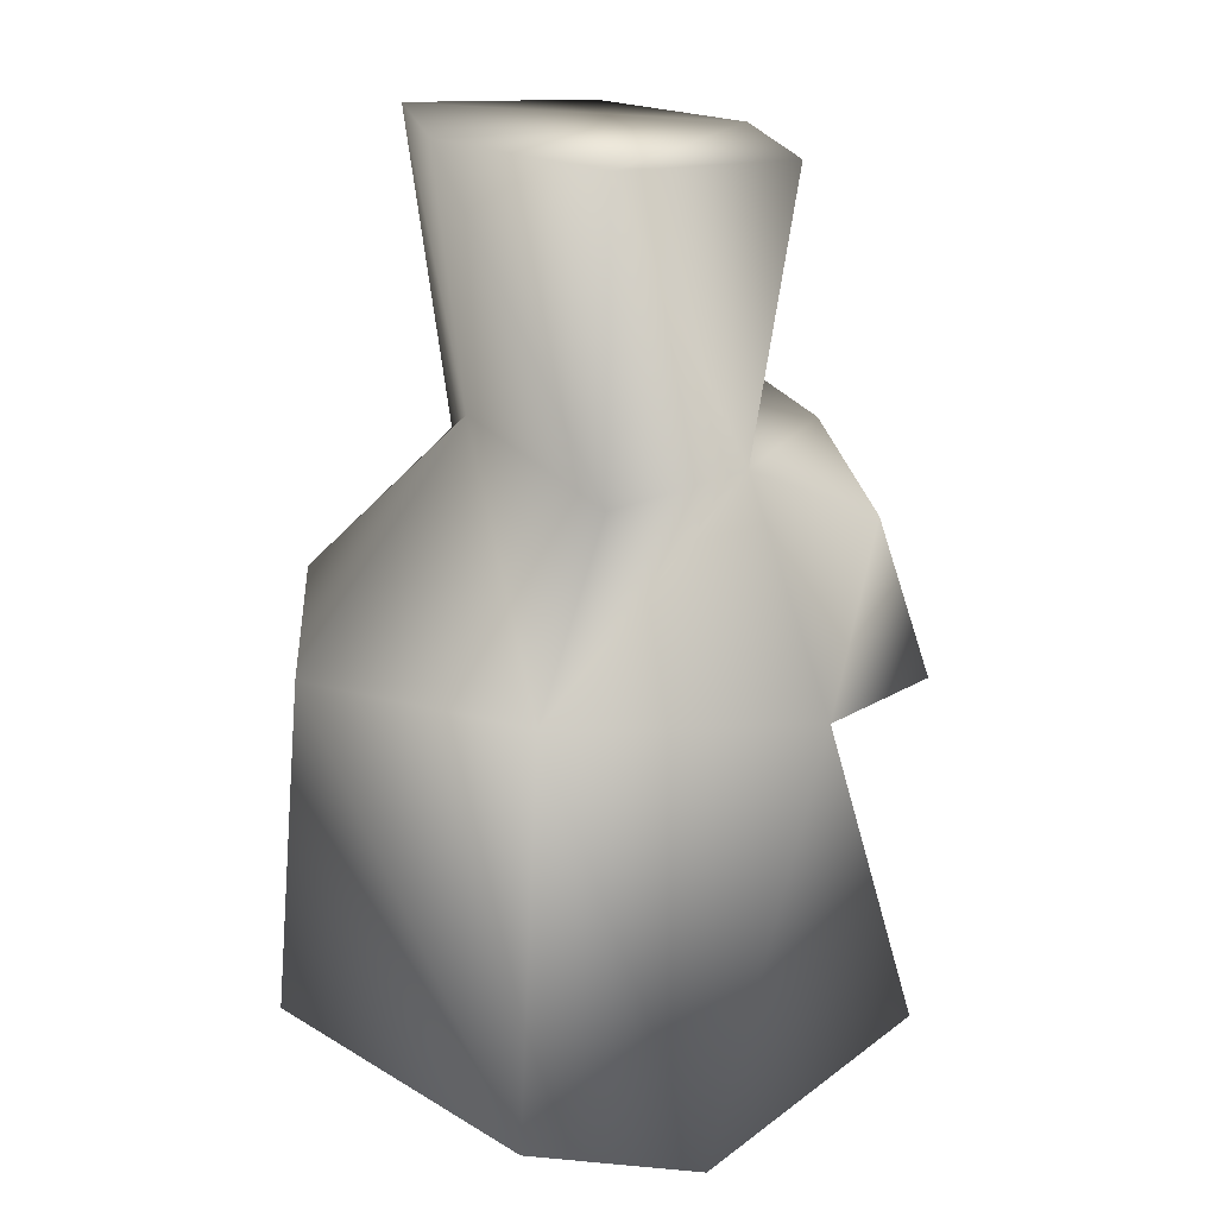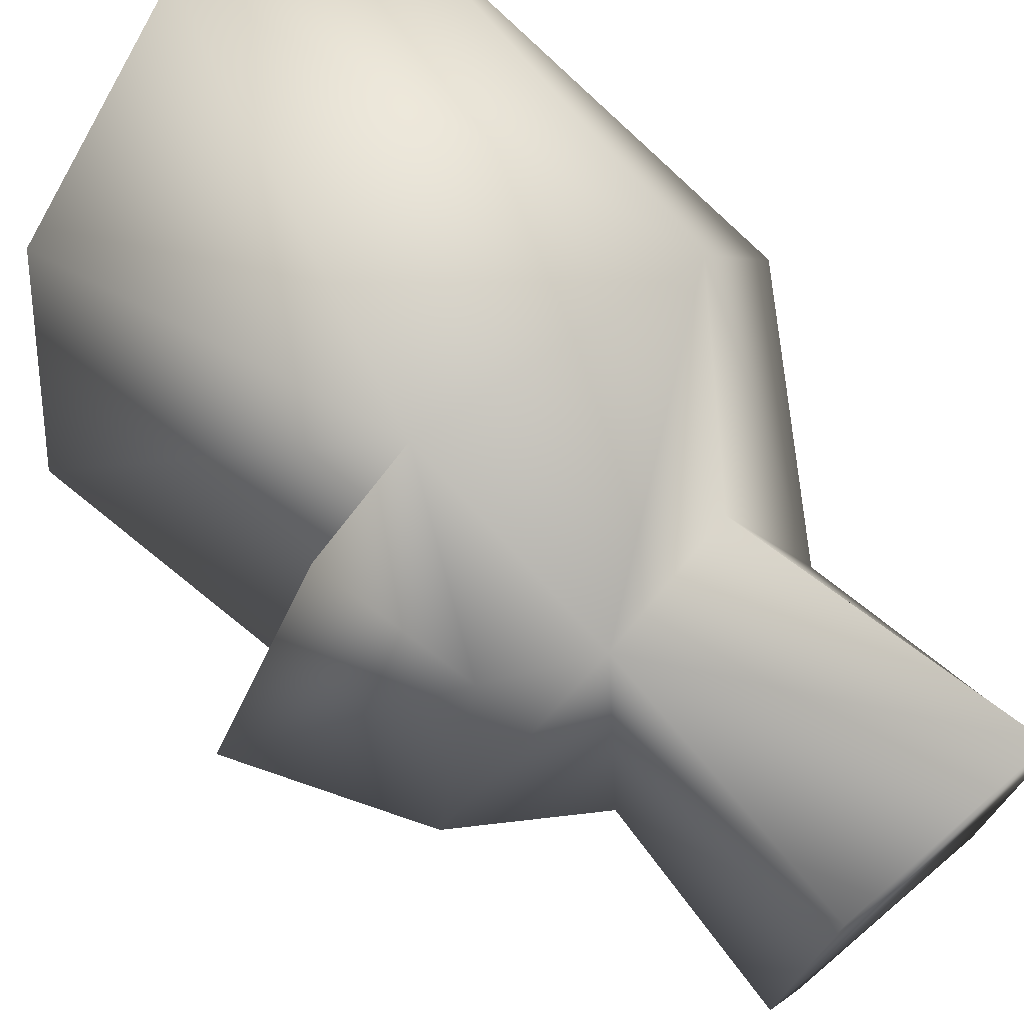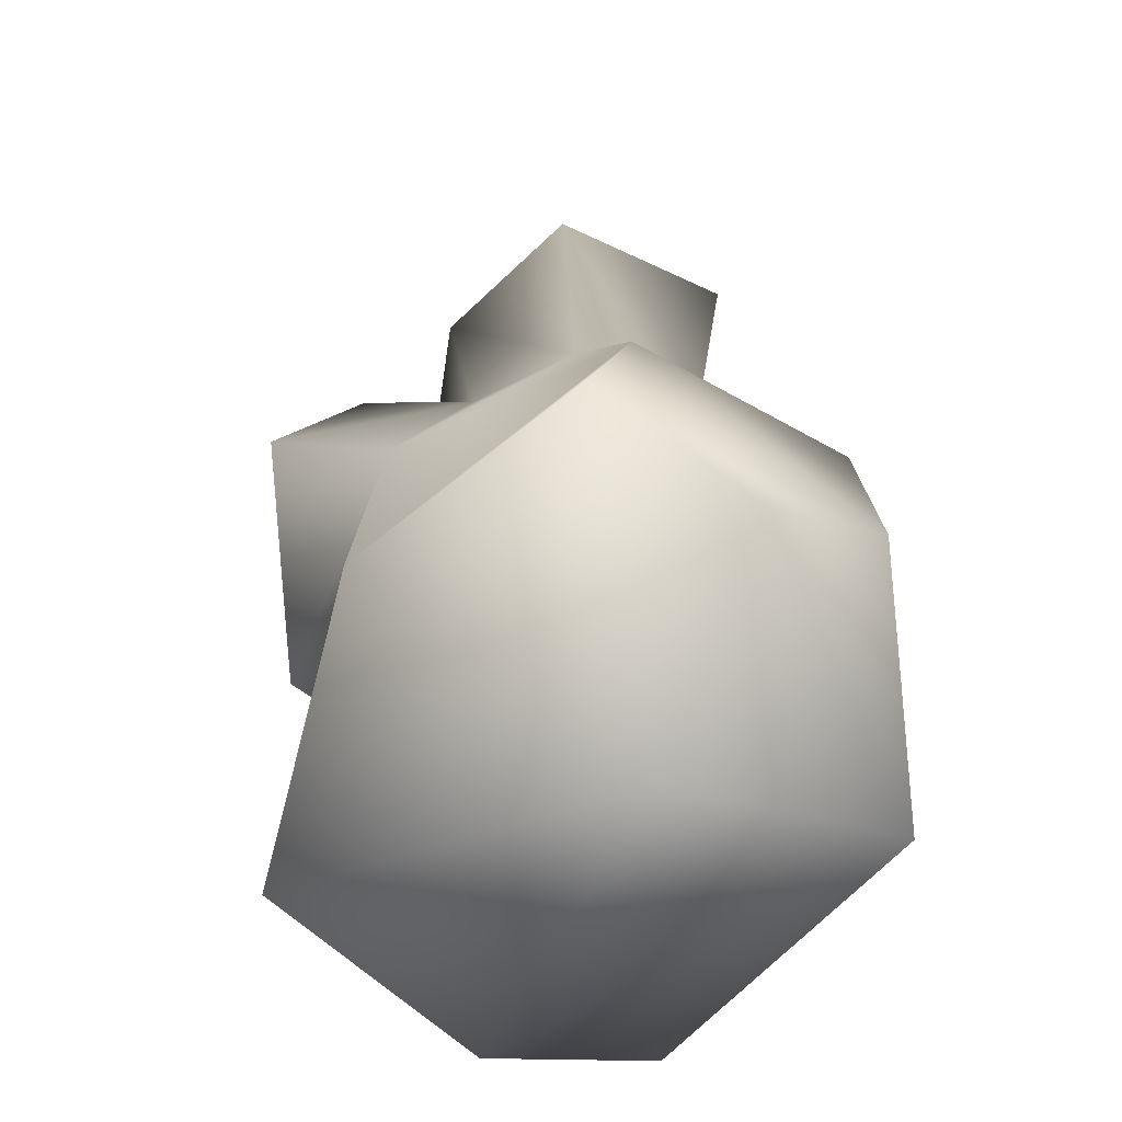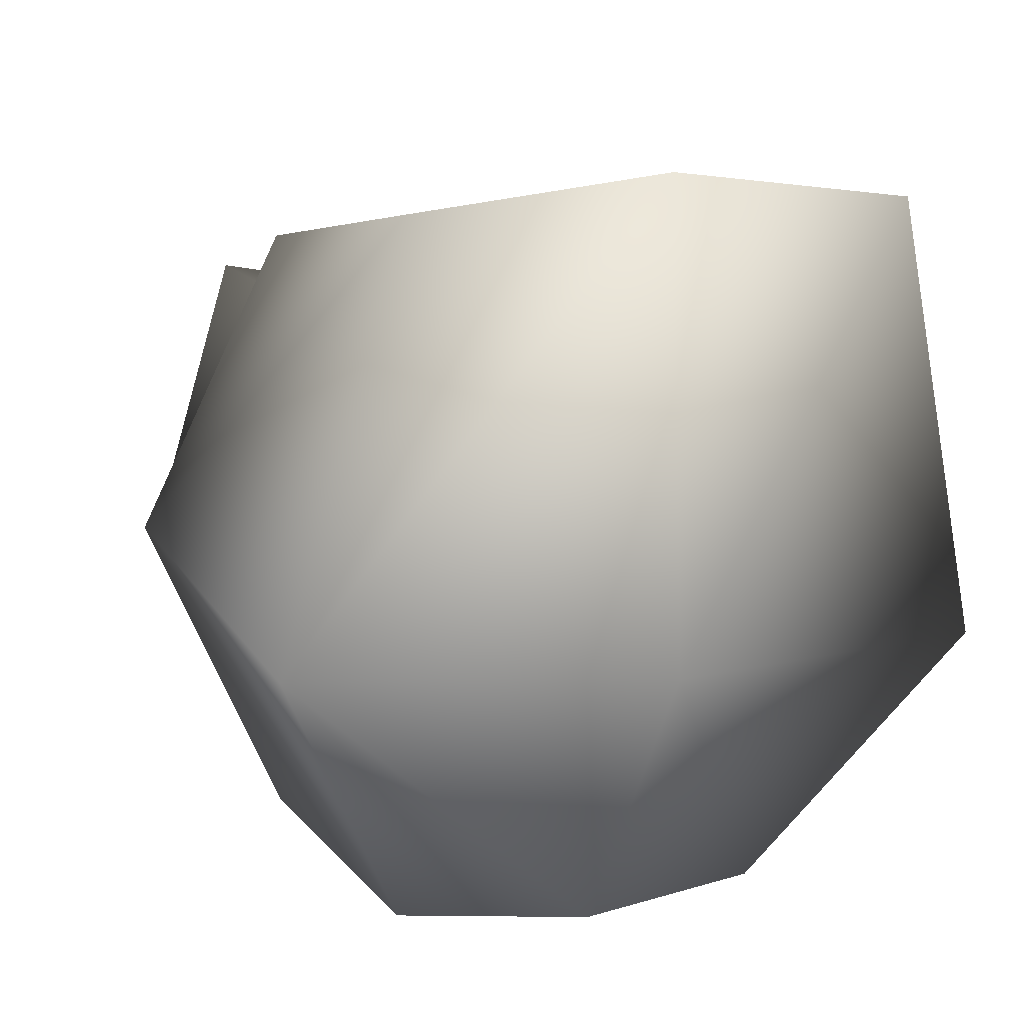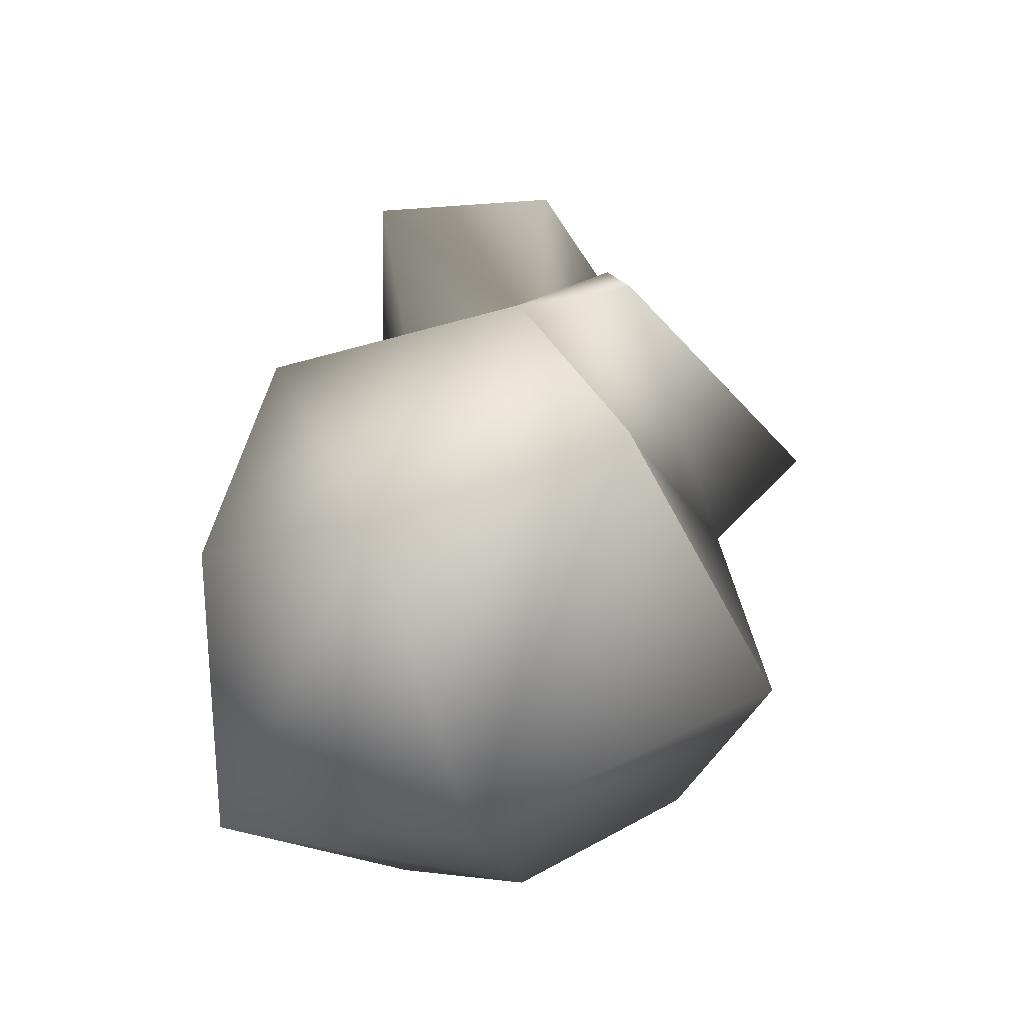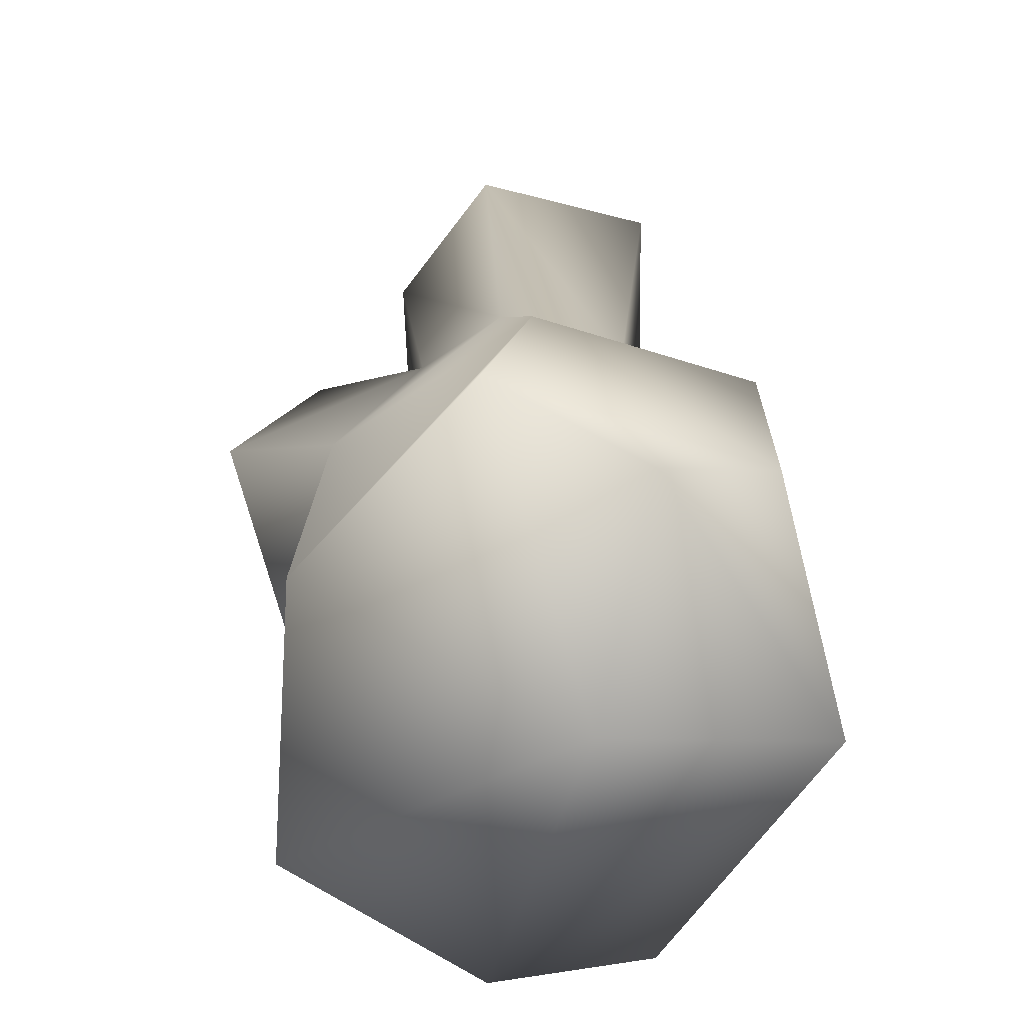
<metadata>
{"format":"obj","ext":"obj","renderer":"f3d","projection":"perspective","resolution":1024,"background":"white","views":[{"elev":20.7,"azim":149.8,"up":"+Z"},{"elev":72.8,"azim":-44.5,"up":"+Y"},{"elev":-61.0,"azim":-27.1,"up":"+Z"},{"elev":5.6,"azim":158.2,"up":"+Y"},{"elev":-59.3,"azim":-166.0,"up":"+Z"},{"elev":-56.4,"azim":-17.0,"up":"+Z"}]}
</metadata>
<code>
v -14 0 27
v 8 0 28
v 4 14 28
v -10 12 27
v -14 0 27
v 4 14 28
v -26 0 -5
v -20 0 7
v -15 14 5
v -17 17 -5
v -26 0 -5
v -15 14 5
v -21 -5 -26
v -19 -4 -7
v -9 18 -6
v -16 18 -28
v -21 -5 -26
v -9 18 -6
v 0 -5 -35
v -21 -5 -26
v -16 18 -28
v 0 19 -34
v 0 -5 -35
v -16 18 -28
v 18 -5 -29
v 0 -5 -35
v 0 19 -34
v 12 17 -30
v 18 -5 -29
v 0 19 -34
v 18 0 -4
v 18 -5 -29
v 12 17 -30
v 10 16 -3
v 18 0 -4
v 12 17 -30
v 6 0 11
v 18 0 -4
v 10 16 -3
v 2 10 7
v 6 0 11
v 10 16 -3
v -9 18 -6
v -8 10 8
v 10 16 -3
v 10 16 -3
v -8 10 8
v 2 10 7
v 0 19 -34
v -9 18 -6
v 10 16 -3
v 12 17 -30
v 0 19 -34
v 10 16 -3
v 0 19 -34
v -16 18 -28
v -9 18 -6
v 8 0 28
v -14 0 27
v 4 -12 28
v -14 0 27
v -10 -12 27
v 4 -12 28
v -12 -1 13
v -19 -4 -7
v -8 -10 8
v -19 -4 -7
v -8 -18 -6
v -8 -10 8
v -19 -4 -7
v -21 -5 -26
v -8 -18 -6
v -21 -5 -26
v -12 -19 -18
v -8 -18 -6
v -21 -5 -26
v 0 -5 -35
v -12 -19 -18
v 0 -5 -35
v 0 -19 -24
v -12 -19 -18
v 0 -5 -35
v 18 -5 -29
v 0 -19 -24
v 18 -5 -29
v 9 -19 -20
v 0 -19 -24
v 18 -5 -29
v 18 0 -4
v 9 -19 -20
v 18 0 -4
v 10 -16 -3
v 9 -19 -20
v 18 0 -4
v 6 0 11
v 10 -16 -3
v 6 0 11
v 2 -10 7
v 10 -16 -3
v -8 -10 8
v -8 -18 -6
v 2 -10 7
v -8 -18 -6
v 10 -16 -3
v 2 -10 7
v -12 -19 -18
v 9 -19 -20
v -8 -18 -6
v 0 -19 -24
v 9 -19 -20
v -12 -19 -18
v 9 -19 -20
v 10 -16 -3
v -8 -18 -6
v -20 0 7
v -12 -1 13
v -8 10 8
v -8 10 8
v -15 14 5
v -20 0 7
v -26 0 -5
v -19 -4 -7
v -12 -1 13
v -12 -1 13
v -20 0 7
v -26 0 -5
v -17 17 -5
v -9 18 -6
v -19 -4 -7
v -19 -4 -7
v -26 0 -5
v -17 17 -5
v -15 14 5
v -8 10 8
v -9 18 -6
v -9 18 -6
v -17 17 -5
v -15 14 5
v 8 0 28
v 6 0 11
v 2 10 7
v 2 10 7
v 4 14 28
v 8 0 28
v -10 12 27
v -8 10 8
v -12 -1 13
v -12 -1 13
v -14 0 27
v -10 12 27
v 4 14 28
v 2 10 7
v -8 10 8
v -8 10 8
v -10 12 27
v 4 14 28
v 4 -12 28
v 2 -10 7
v 6 0 11
v 6 0 11
v 8 0 28
v 4 -12 28
v -10 -12 27
v -8 -10 8
v 2 -10 7
v 2 -10 7
v 4 -12 28
v -10 -12 27
v -14 0 27
v -12 -1 13
v -8 -10 8
v -8 -10 8
v -10 -12 27
v -14 0 27
f 1 2 3
f 4 5 6
f 7 8 9
f 10 11 12
f 13 14 15
f 16 17 18
f 19 20 21
f 22 23 24
f 25 26 27
f 28 29 30
f 31 32 33
f 34 35 36
f 37 38 39
f 40 41 42
f 43 44 45
f 46 47 48
f 49 50 51
f 52 53 54
f 55 56 57
f 58 59 60
f 61 62 63
f 64 65 66
f 67 68 69
f 70 71 72
f 73 74 75
f 76 77 78
f 79 80 81
f 82 83 84
f 85 86 87
f 88 89 90
f 91 92 93
f 94 95 96
f 97 98 99
f 100 101 102
f 103 104 105
f 106 107 108
f 109 110 111
f 112 113 114
f 115 116 117
f 118 119 120
f 121 122 123
f 124 125 126
f 127 128 129
f 130 131 132
f 133 134 135
f 136 137 138
f 139 140 141
f 142 143 144
f 145 146 147
f 148 149 150
f 151 152 153
f 154 155 156
f 157 158 159
f 160 161 162
f 163 164 165
f 166 167 168
f 169 170 171
f 172 173 174

</code>
